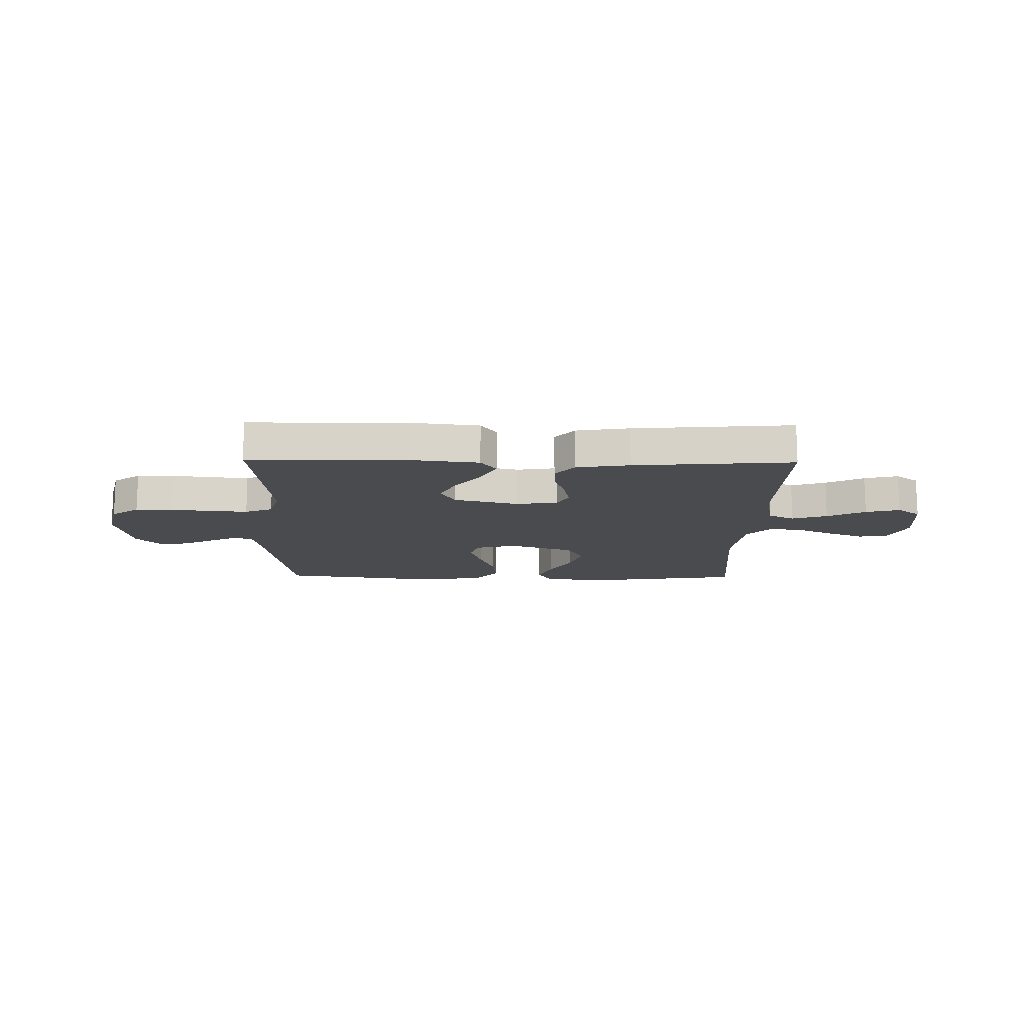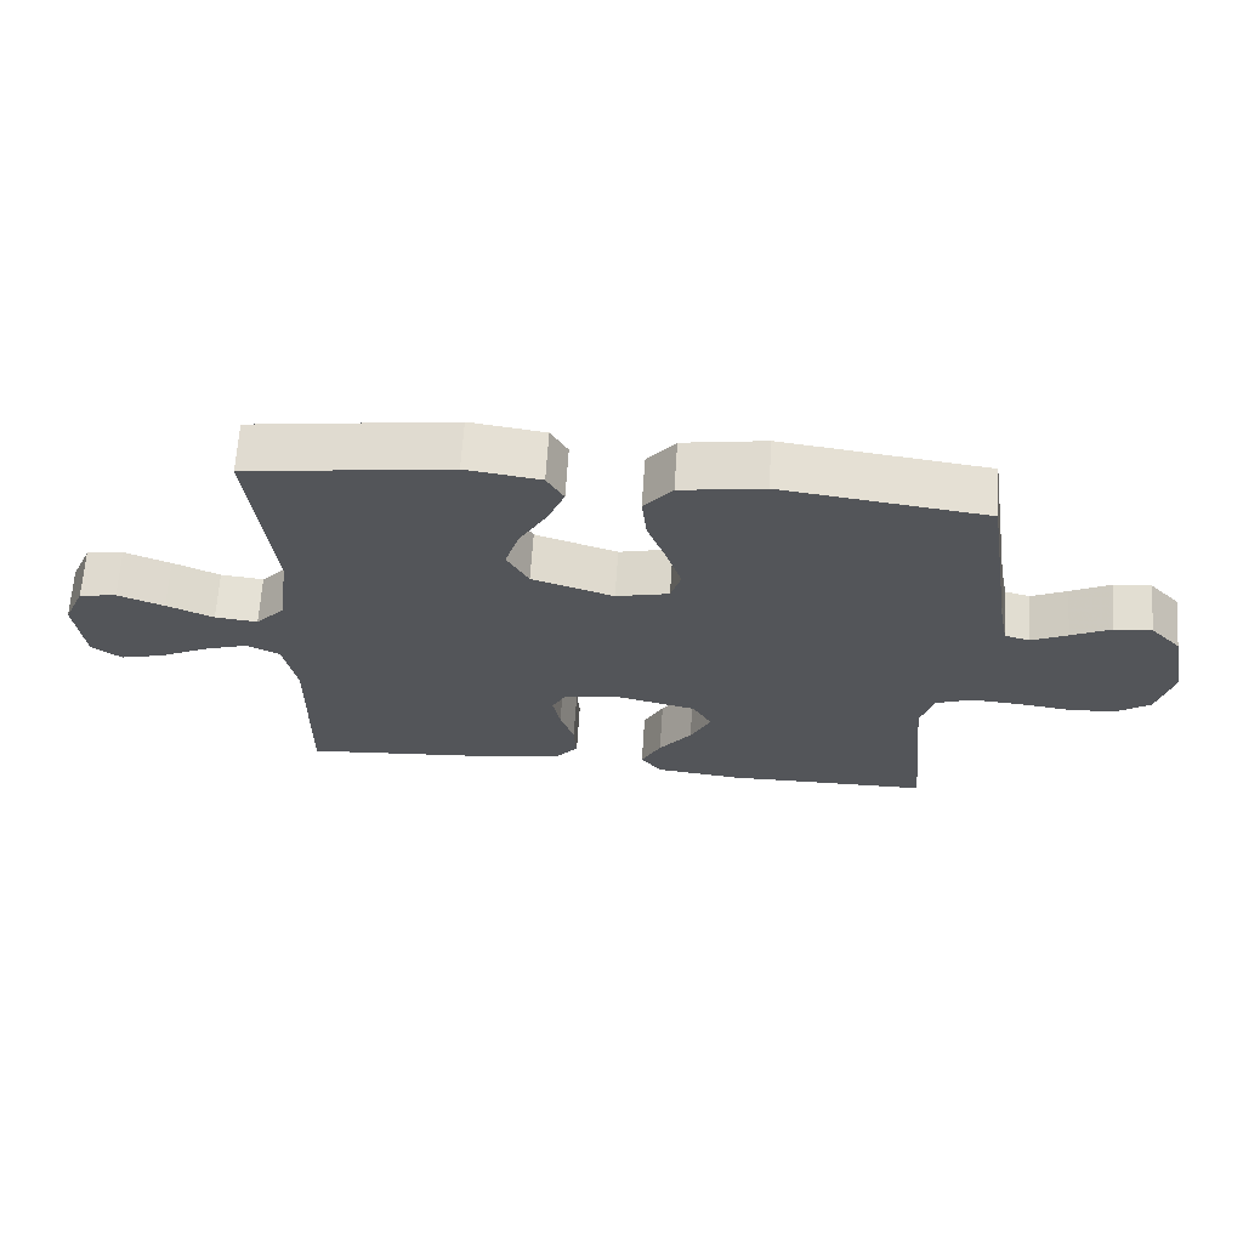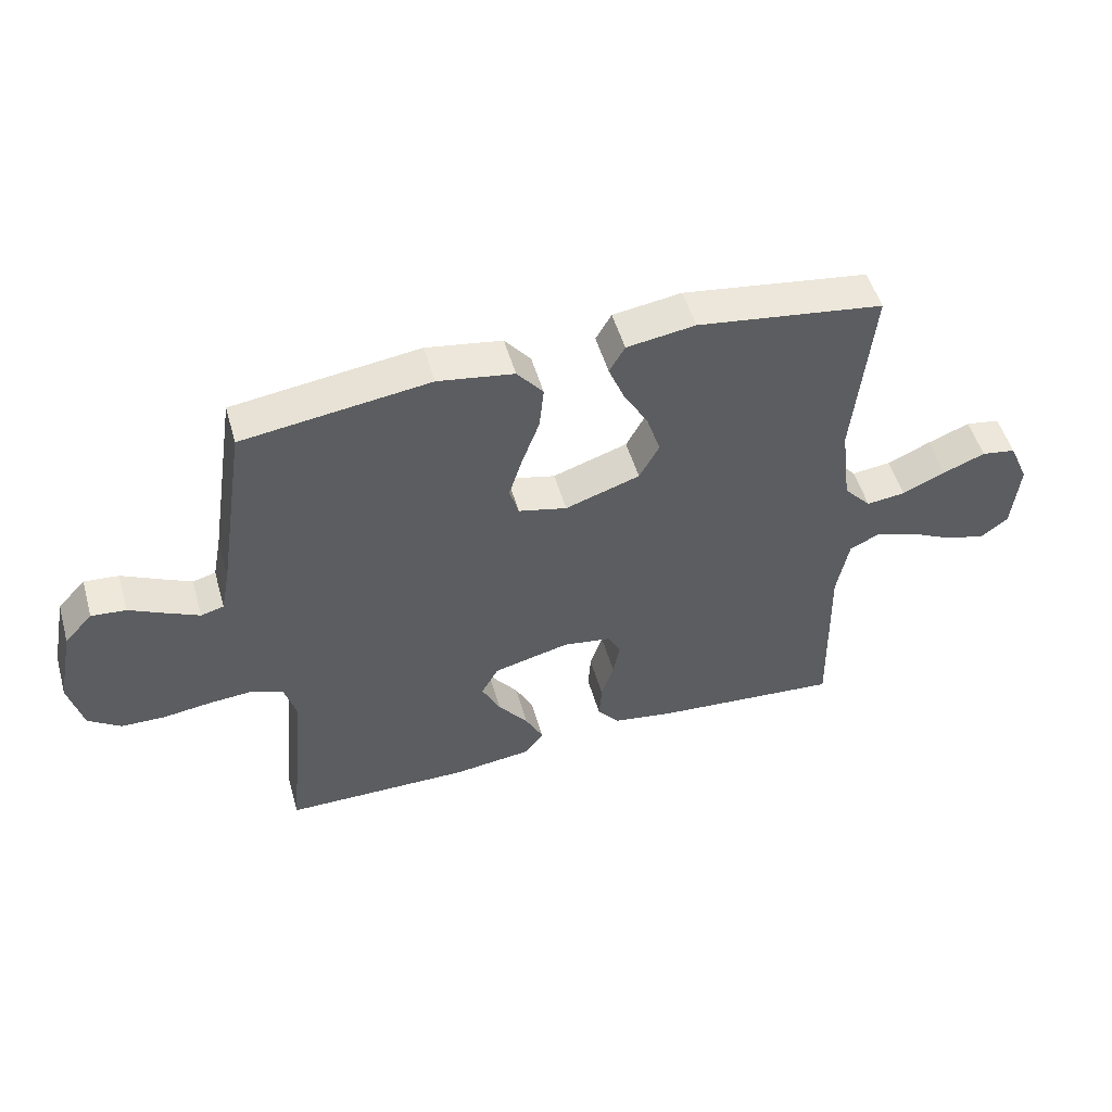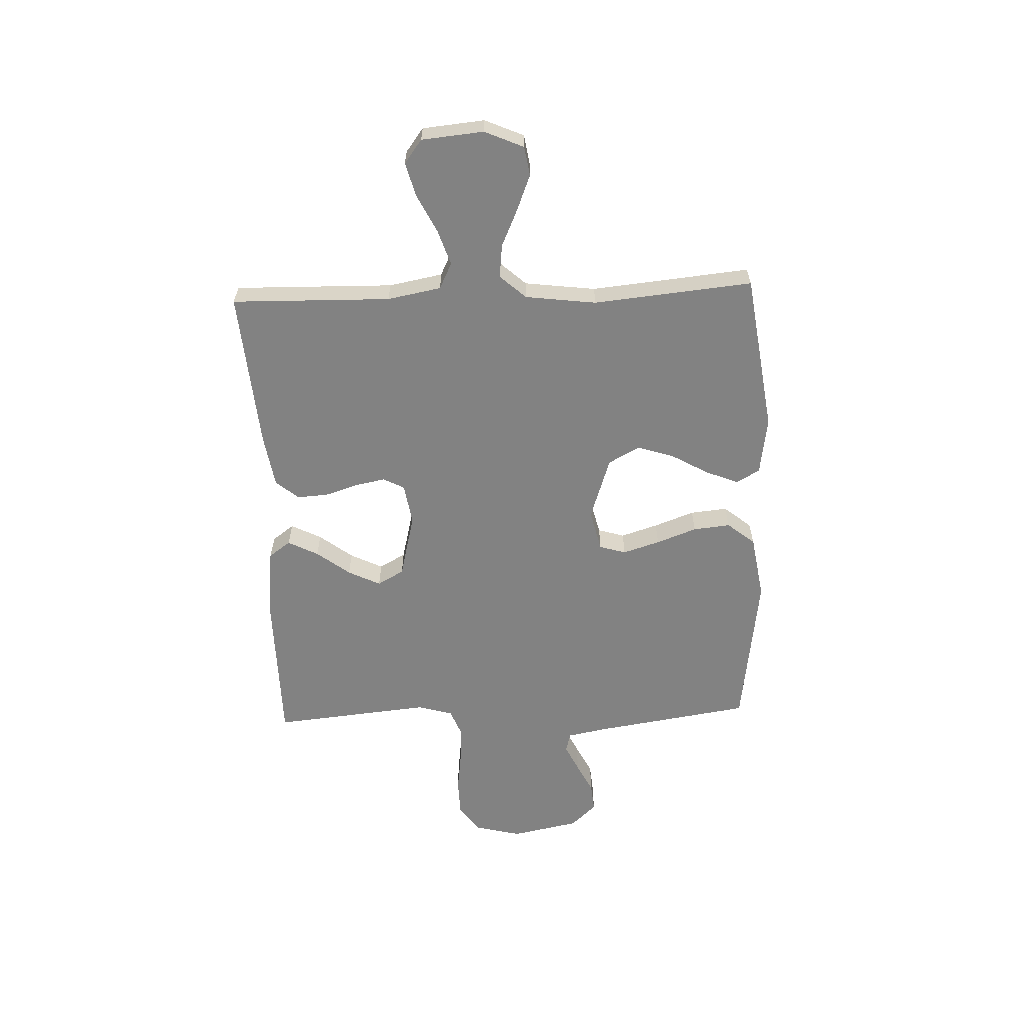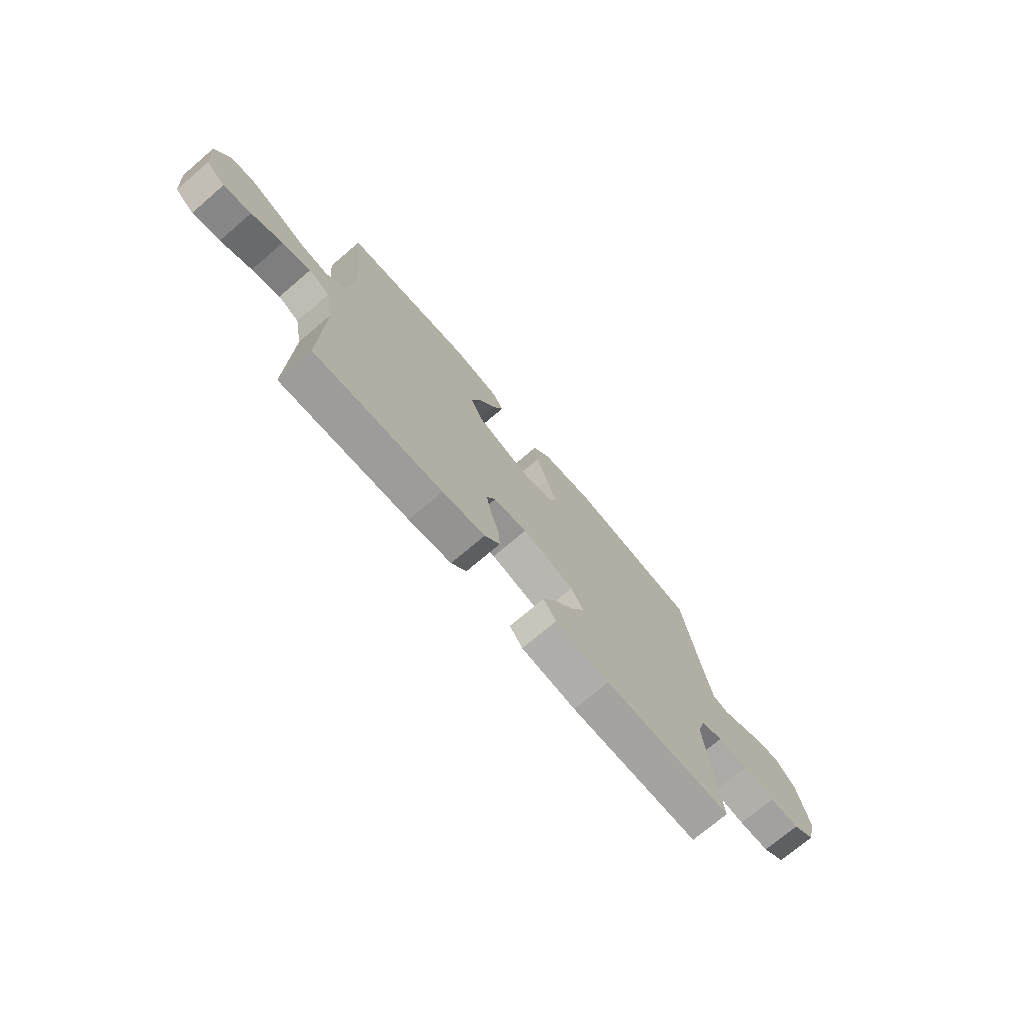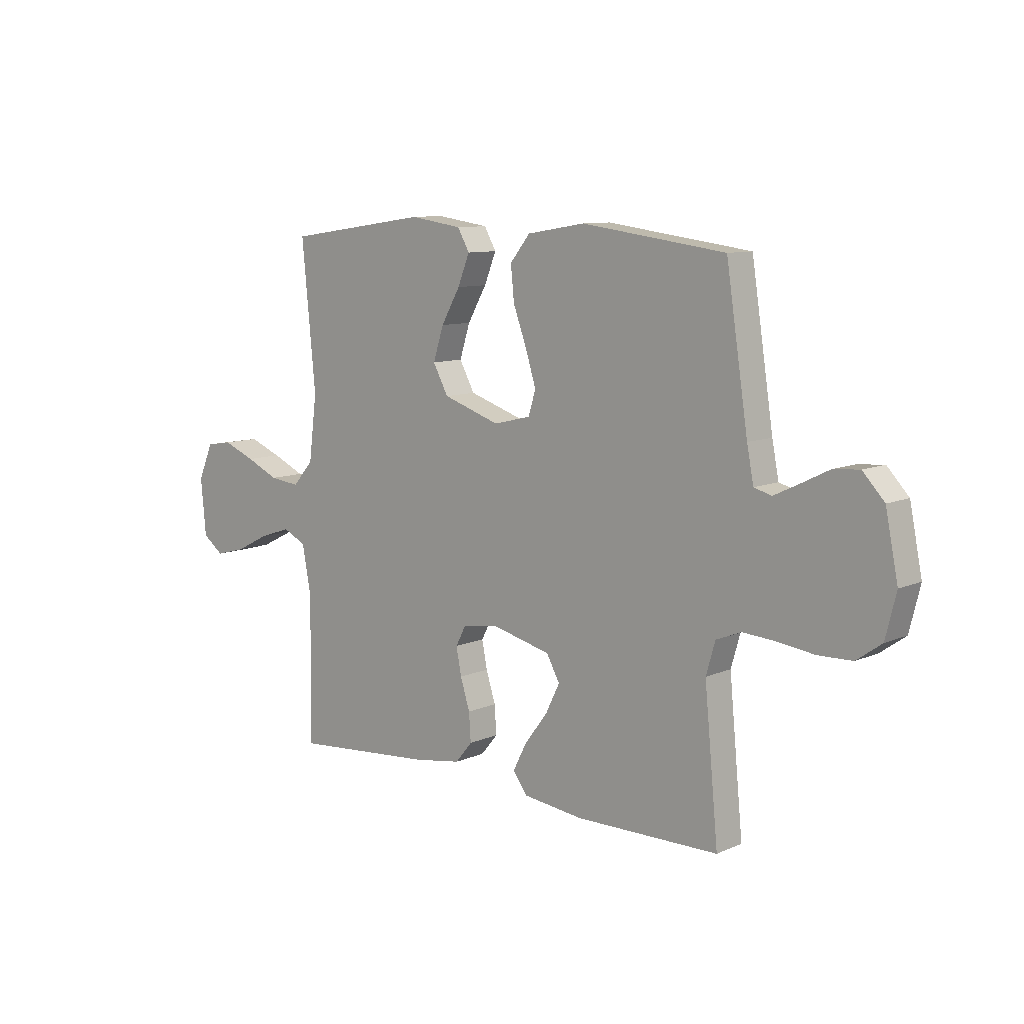
<metadata>
{"format":"obj","ext":"obj","renderer":"f3d","projection":"perspective","resolution":1024,"background":"white","views":[{"elev":-14.0,"azim":179.0,"up":"+Y"},{"elev":65.6,"azim":3.8,"up":"+Z"},{"elev":51.7,"azim":164.0,"up":"+Z"},{"elev":-60.7,"azim":-87.8,"up":"+Y"},{"elev":-73.4,"azim":-49.6,"up":"+Z"},{"elev":9.7,"azim":42.0,"up":"+Z"}]}
</metadata>
<code>
v 0.5 0.07 -0.5
v 0.2 0.07 -0.503
v 0.073 0.07 -0.488
v 0.043 0.07 -0.447
v 0.072 0.07 -0.39
v 0.12 0.07 -0.327
v 0.15 0.07 -0.266
v 0.122 0.07 -0.216
v 0 0.07 -0.186
v -0.078 0.07 -0.198
v -0.099 0.07 -0.238
v -0.088 0.07 -0.294
v -0.068 0.07 -0.357
v -0.064 0.07 -0.416
v -0.1 0.07 -0.459
v -0.2 0.07 -0.475
v -0.5 0.07 -0.5
v -0.494 0.07 -0.2
v -0.513 0.07 -0.099
v -0.562 0.07 -0.075
v -0.628 0.07 -0.097
v -0.7 0.07 -0.133
v -0.764 0.07 -0.15
v -0.808 0.07 -0.117
v -0.819 0.07 0
v -0.787 0.07 0.073
v -0.732 0.07 0.082
v -0.664 0.07 0.055
v -0.595 0.07 0.024
v -0.532 0.07 0.017
v -0.488 0.07 0.066
v -0.471 0.07 0.2
v -0.5 0.07 0.5
v -0.2 0.07 0.543
v -0.09 0.07 0.527
v -0.065 0.07 0.483
v -0.09 0.07 0.421
v -0.13 0.07 0.351
v -0.152 0.07 0.282
v -0.12 0.07 0.223
v 0 0.07 0.183
v 0.078 0.07 0.202
v 0.093 0.07 0.252
v 0.071 0.07 0.322
v 0.043 0.07 0.398
v 0.036 0.07 0.468
v 0.078 0.07 0.52
v 0.2 0.07 0.54
v 0.5 0.07 0.5
v 0.546 0.07 0.2
v 0.56 0.07 0.128
v 0.597 0.07 0.118
v 0.649 0.07 0.143
v 0.707 0.07 0.172
v 0.762 0.07 0.177
v 0.807 0.07 0.129
v 0.833 0.07 0
v 0.811 0.07 -0.089
v 0.759 0.07 -0.126
v 0.688 0.07 -0.128
v 0.612 0.07 -0.118
v 0.542 0.07 -0.113
v 0.49 0.07 -0.134
v 0.471 0.07 -0.2
v 0.5 0 -0.5
v 0.2 0 -0.503
v 0.073 0 -0.488
v 0.043 0 -0.447
v 0.072 0 -0.39
v 0.12 0 -0.327
v 0.15 0 -0.266
v 0.122 0 -0.216
v 0 0 -0.186
v -0.078 0 -0.198
v -0.099 0 -0.238
v -0.088 0 -0.294
v -0.068 0 -0.357
v -0.064 0 -0.416
v -0.1 0 -0.459
v -0.2 0 -0.475
v -0.5 0 -0.5
v -0.494 0 -0.2
v -0.513 0 -0.099
v -0.562 0 -0.075
v -0.628 0 -0.097
v -0.7 0 -0.133
v -0.764 0 -0.15
v -0.808 0 -0.117
v -0.819 0 0
v -0.787 0 0.073
v -0.732 0 0.082
v -0.664 0 0.055
v -0.595 0 0.024
v -0.532 0 0.017
v -0.488 0 0.066
v -0.471 0 0.2
v -0.5 0 0.5
v -0.2 0 0.543
v -0.09 0 0.527
v -0.065 0 0.483
v -0.09 0 0.421
v -0.13 0 0.351
v -0.152 0 0.282
v -0.12 0 0.223
v 0 0 0.183
v 0.078 0 0.202
v 0.093 0 0.252
v 0.071 0 0.322
v 0.043 0 0.398
v 0.036 0 0.468
v 0.078 0 0.52
v 0.2 0 0.54
v 0.5 0 0.5
v 0.546 0 0.2
v 0.56 0 0.128
v 0.597 0 0.118
v 0.649 0 0.143
v 0.707 0 0.172
v 0.762 0 0.177
v 0.807 0 0.129
v 0.833 0 0
v 0.811 0 -0.089
v 0.759 0 -0.126
v 0.688 0 -0.128
v 0.612 0 -0.118
v 0.542 0 -0.113
v 0.49 0 -0.134
v 0.471 0 -0.2
f 59 60 61
f 58 59 61
f 57 58 61
f 56 57 61
f 55 56 61
f 54 55 61
f 53 54 61
f 52 53 61 62
f 51 52 62 63
f 48 49 50
f 47 48 50
f 46 47 50
f 45 46 50
f 44 45 50
f 51 63 64
f 50 51 64
f 44 50 64
f 43 44 64
f 36 37 38
f 35 36 38
f 34 35 38
f 33 34 38
f 32 33 38
f 31 32 38 39
f 30 31 39 40
f 27 28 29
f 26 27 29
f 25 26 29
f 24 25 29
f 23 24 29
f 22 23 29
f 21 22 29
f 20 21 29 30
f 30 40 41
f 20 30 41
f 19 20 41
f 16 17 18
f 15 16 18
f 14 15 18
f 13 14 18
f 12 13 18
f 11 12 18 19
f 4 5 6
f 3 4 6
f 2 3 6
f 1 2 6
f 64 1 6
f 64 6 7
f 64 7 8
f 43 64 8
f 42 43 8
f 19 41 42
f 11 19 42
f 10 11 42
f 9 10 42
f 8 9 42
f 125 124 123
f 125 123 122
f 125 122 121
f 125 121 120
f 125 120 119
f 125 119 118
f 125 118 117
f 126 125 117 116
f 127 126 116 115
f 114 113 112
f 114 112 111
f 114 111 110
f 114 110 109
f 114 109 108
f 128 127 115
f 128 115 114
f 128 114 108
f 128 108 107
f 102 101 100
f 102 100 99
f 102 99 98
f 102 98 97
f 102 97 96
f 103 102 96 95
f 104 103 95 94
f 93 92 91
f 93 91 90
f 93 90 89
f 93 89 88
f 93 88 87
f 93 87 86
f 93 86 85
f 94 93 85 84
f 105 104 94
f 105 94 84
f 105 84 83
f 82 81 80
f 82 80 79
f 82 79 78
f 82 78 77
f 82 77 76
f 83 82 76 75
f 70 69 68
f 70 68 67
f 70 67 66
f 70 66 65
f 70 65 128
f 71 70 128
f 72 71 128
f 72 128 107
f 72 107 106
f 106 105 83
f 106 83 75
f 106 75 74
f 106 74 73
f 106 73 72
f 1 65 66 2
f 2 66 67 3
f 3 67 68 4
f 4 68 69 5
f 5 69 70 6
f 6 70 71 7
f 7 71 72 8
f 8 72 73 9
f 9 73 74 10
f 10 74 75 11
f 11 75 76 12
f 12 76 77 13
f 13 77 78 14
f 14 78 79 15
f 15 79 80 16
f 16 80 81 17
f 17 81 82 18
f 18 82 83 19
f 19 83 84 20
f 20 84 85 21
f 21 85 86 22
f 22 86 87 23
f 23 87 88 24
f 24 88 89 25
f 25 89 90 26
f 26 90 91 27
f 27 91 92 28
f 28 92 93 29
f 29 93 94 30
f 30 94 95 31
f 31 95 96 32
f 32 96 97 33
f 33 97 98 34
f 34 98 99 35
f 35 99 100 36
f 36 100 101 37
f 37 101 102 38
f 38 102 103 39
f 39 103 104 40
f 40 104 105 41
f 41 105 106 42
f 42 106 107 43
f 43 107 108 44
f 44 108 109 45
f 45 109 110 46
f 46 110 111 47
f 47 111 112 48
f 48 112 113 49
f 49 113 114 50
f 50 114 115 51
f 51 115 116 52
f 52 116 117 53
f 53 117 118 54
f 54 118 119 55
f 55 119 120 56
f 56 120 121 57
f 57 121 122 58
f 58 122 123 59
f 59 123 124 60
f 60 124 125 61
f 61 125 126 62
f 62 126 127 63
f 63 127 128 64
f 64 128 65 1

</code>
